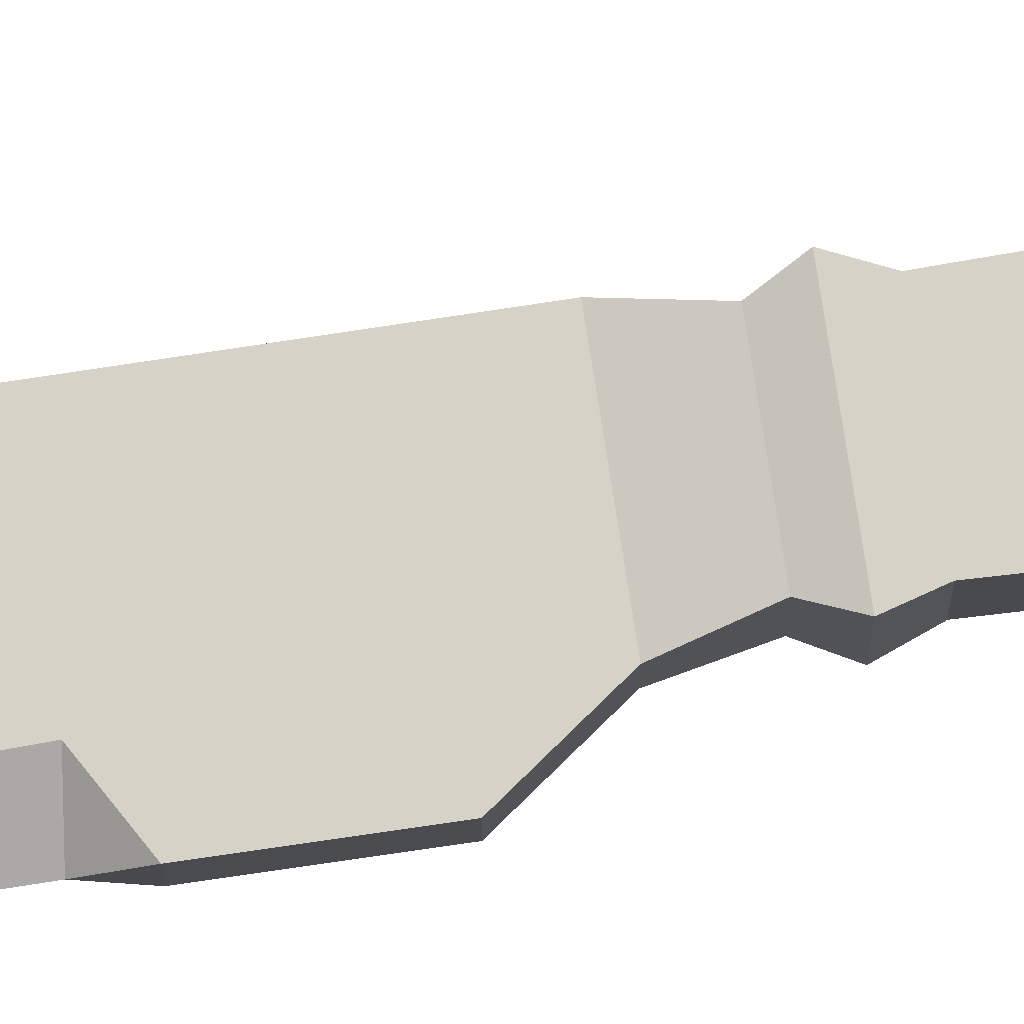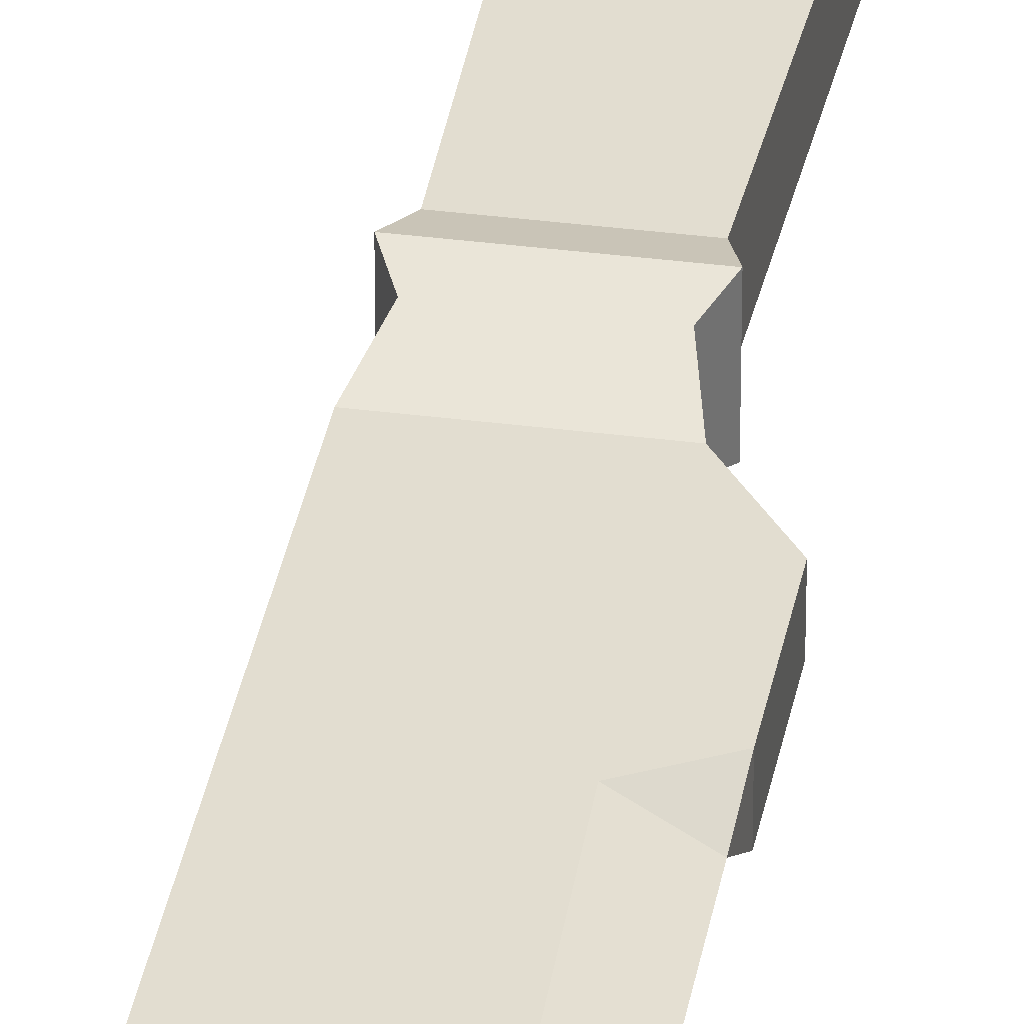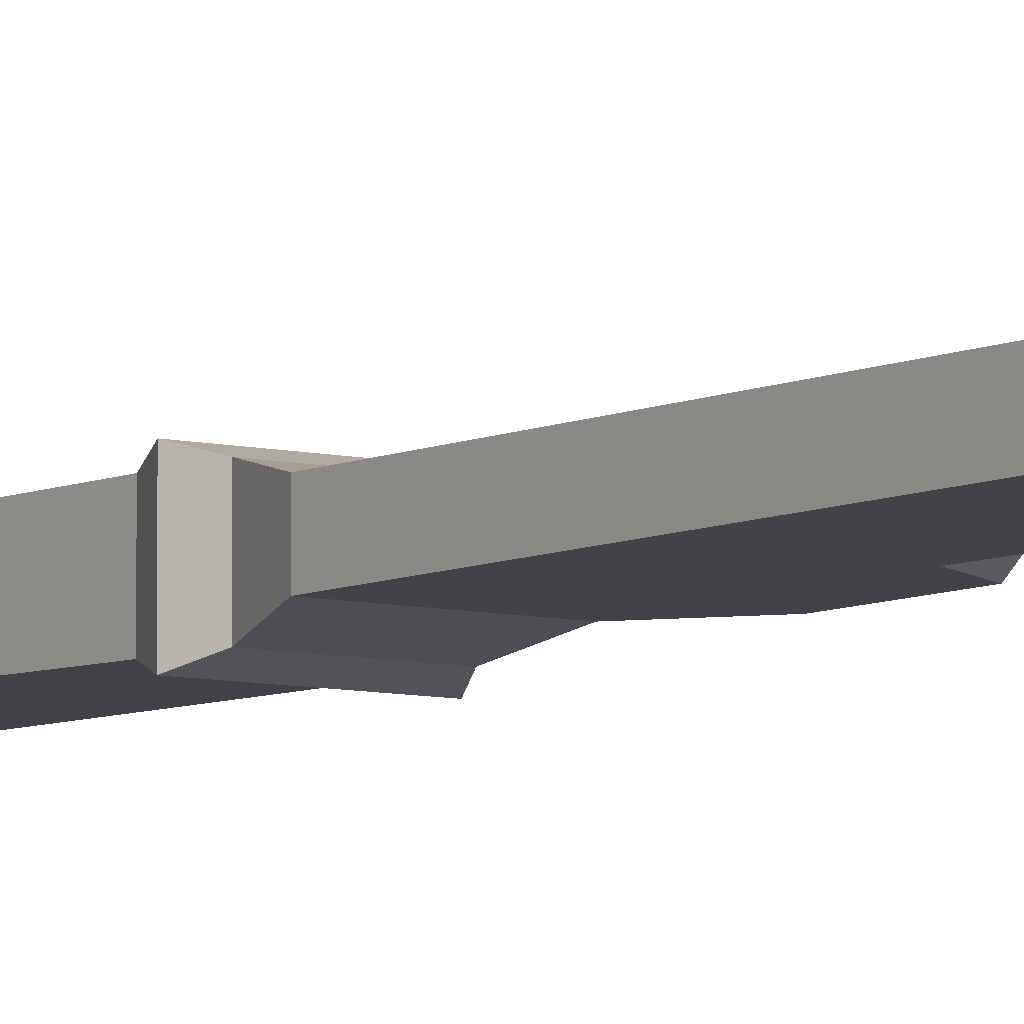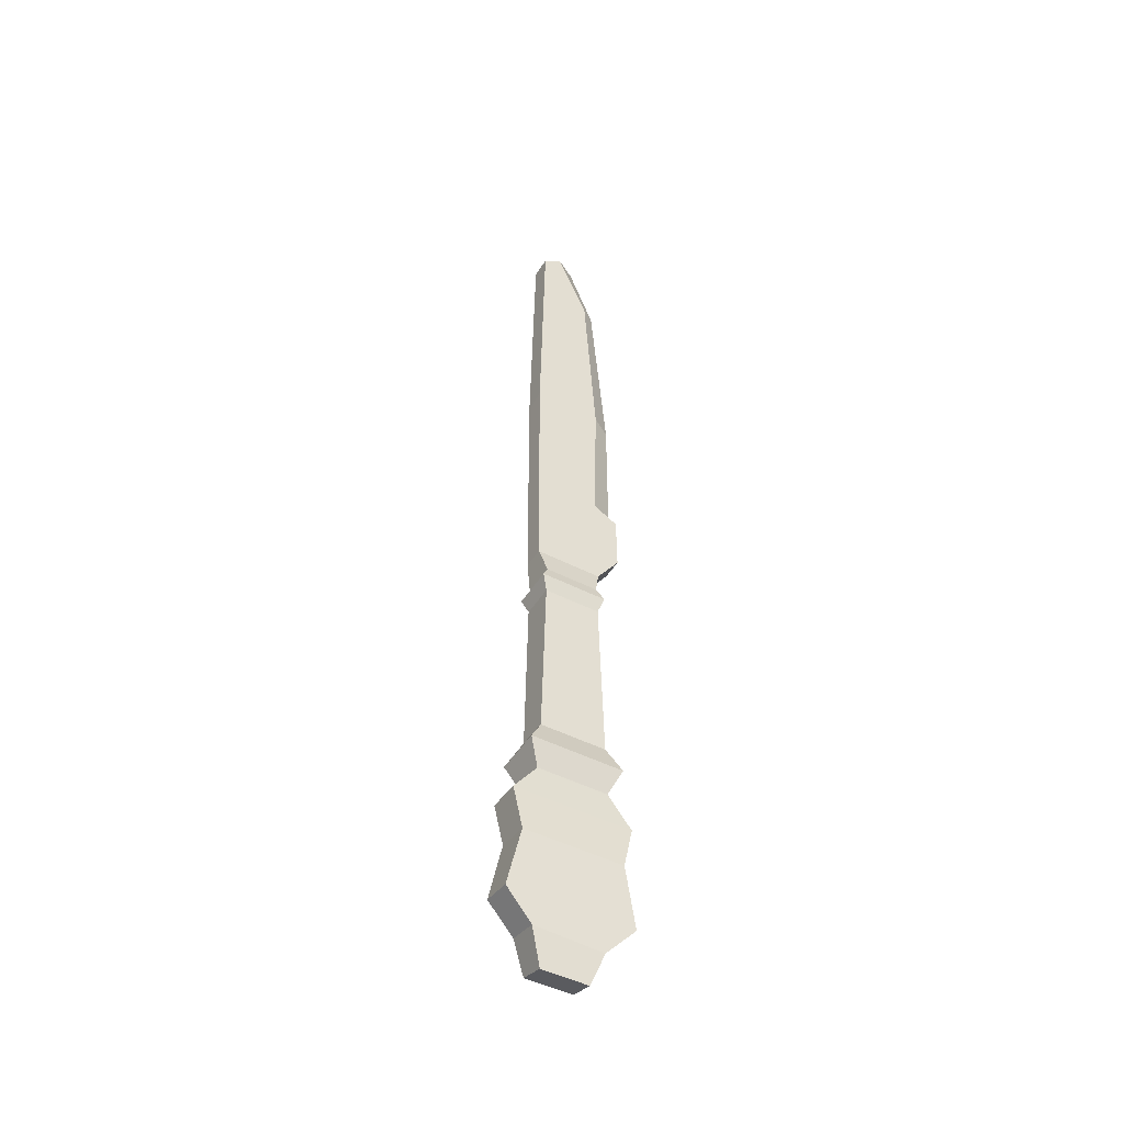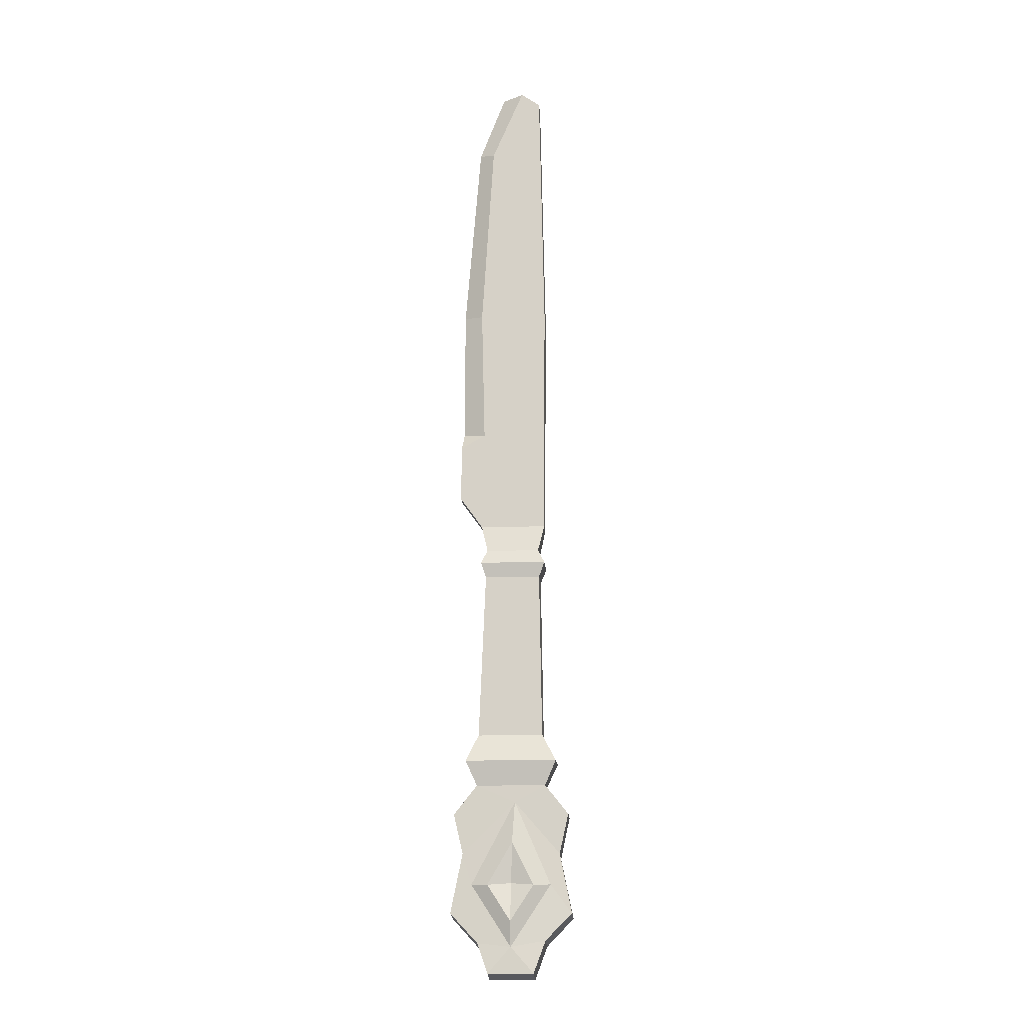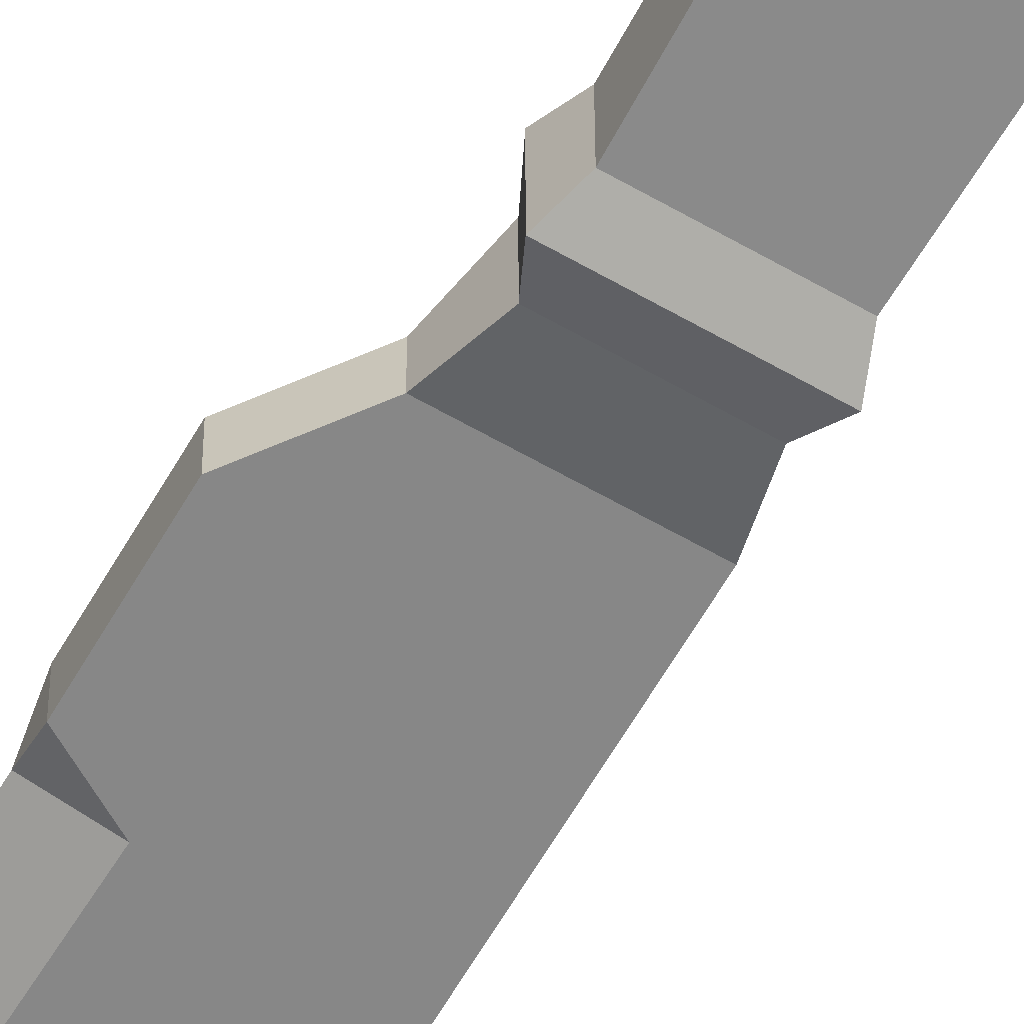
<metadata>
{"format":"obj","ext":"obj","renderer":"f3d","projection":"perspective","resolution":1024,"background":"white","views":[{"elev":77.7,"azim":81.1,"up":"+Y"},{"elev":35.1,"azim":9.8,"up":"+Y"},{"elev":-7.1,"azim":-36.2,"up":"+Y"},{"elev":-46.8,"azim":-30.4,"up":"+Z"},{"elev":-13.9,"azim":-175.9,"up":"+Z"},{"elev":-62.5,"azim":149.7,"up":"+Y"}]}
</metadata>
<code>
v -0.9039 -0.688 -1.432
v 0.7952 -0.688 -1.432
v 0.7952 0.3905 -1.432
v -0.9039 0.3905 -1.432
v -1.02 -0.5789 -7.66
v 1.07 -0.5789 -7.66
v 1.07 0.3874 -7.629
v -1.02 0.3874 -7.629
v -1.109 -0.4946 -0.5639
v 1.003 -0.4946 -0.5639
v 1.003 0.1971 -0.5639
v -1.109 0.1971 -0.5639
v -0.9873 -0.4946 14.98
v 0.2896 -0.1487 15.33
v -0.9873 0.1971 14.98
v 1.704 -0.4946 2.225
v 1.704 0.1971 2.225
v 0.9288 0.1971 2.664
v -0.3778 0.1971 15.4
v -0.3778 -0.4946 15.4
v 0.9288 -0.4946 2.664
v 1.644 -0.1487 2.766
v 1.724 -0.4946 0.4395
v 1.724 0.1971 0.4395
v 0.6374 0.1971 13.07
v 1.123 -0.1487 13.2
v 0.6374 -0.4946 13.07
v 1.03 0.1971 6.968
v -1.149 0.1971 7.002
v 1.025 -0.4946 7.126
v -1.15 -0.4946 7.16
v 1.64 -0.1487 7.036
v -0.7325 0.6813 -15.18
v 0.7325 0.6813 -15.18
v -0.7325 -0.1541 -15.4
v 0.7325 -0.1541 -15.4
v 1.112 -0.5774 -9.272
v -1.112 -0.5774 -9.272
v -1.112 0.4615 -9.267
v 1.112 0.4615 -9.267
v -0.1247 0.4615 -9.804
v 1.274 0.4785 -12.42
v -1.274 0.4785 -12.42
v 0 0.6689 -14.36
v -0.05516 0.7473 -11.09
v 0.7412 0.7519 -12.43
v -0.7412 0.7519 -12.43
v 0 0.8626 -13.56
v 1.964 -0.5067 -13.48
v 1.569 -0.6273 -11.58
v 1.569 0.425 -11.44
v 1.951 0.4822 -13.32
v -1.569 -0.6273 -11.58
v -1.964 -0.5067 -13.48
v -1.951 0.4822 -13.32
v -1.569 0.425 -11.44
v 1.068 -0.3863 -14.44
v 1.064 0.5817 -14.25
v -1.11 0.573 -14.17
v -1.115 -0.4065 -14.35
v -1.855 -0.6014 -10.25
v -1.855 0.444 -10.18
v 1.858 -0.6015 -10.25
v 1.857 0.4439 -10.19
v -0.01379 0.5883 -12.38
v 1.469 -0.8626 -8.483
v 1.469 0.682 -8.476
v -1.469 0.682 -8.476
v -1.469 -0.8626 -8.483
v 0.8462 -0.6759 -2.346
v 0.8462 0.3901 -2.341
v -0.9348 0.3901 -2.341
v -0.9348 -0.6759 -2.346
v 1.004 -0.8222 -1.865
v -1.118 -0.8222 -1.865
v 1.004 0.5247 -1.865
v -1.118 0.5247 -1.865
f 74 75 73 70
f 76 74 70 71
f 73 75 77 72
f 2 10 9 1
f 2 3 11 10
f 11 3 4 12
f 4 1 9 12
f 21 16 22
f 16 17 22
f 22 17 18
f 9 23 16 21
f 23 24 17 16
f 12 24 11
f 19 20 14
f 25 28 29 15
f 13 20 19 15
f 9 21 30 31
f 22 18 28 32
f 21 22 32 30
f 10 11 24 23
f 12 9 31 29
f 26 25 19 14
f 27 26 14 20
f 13 27 20
f 10 23 9
f 18 17 24 12
f 25 15 19
f 29 28 18 12
f 31 30 27 13
f 32 28 25 26
f 30 32 26 27
f 29 31 13 15
f 33 34 36 35
f 40 37 63 64
f 56 53 61 62
f 54 49 50 53
f 49 57 58 52
f 60 54 55 59
f 69 66 6 5
f 68 69 5 8
f 8 7 67 68
f 7 6 66 67
f 34 33 44
f 59 44 33
f 46 45 41 42
f 45 47 43 41
f 44 48 46 42
f 43 47 48 44
f 58 44 42 52
f 53 50 63 61
f 41 56 62 39
f 50 49 52 51
f 54 53 56 55
f 42 51 52
f 43 55 56
f 41 51 42
f 58 57 36 34
f 35 60 59 33
f 44 58 34
f 55 43 44 59
f 62 61 38 39
f 64 63 50 51
f 47 45 65
f 45 46 65
f 46 48 65
f 48 47 65
f 39 40 41
f 67 66 37 40
f 68 67 40 39
f 39 38 69 68
f 38 37 66 69
f 43 56 41
f 41 40 64 51
f 61 63 37 38
f 35 36 57 60
f 60 57 49 54
f 72 77 76 71
f 71 70 6 7
f 8 72 71 7
f 8 5 73 72
f 6 70 73 5
f 2 1 75 74
f 3 2 74 76
f 1 4 77 75
f 4 3 76 77

</code>
